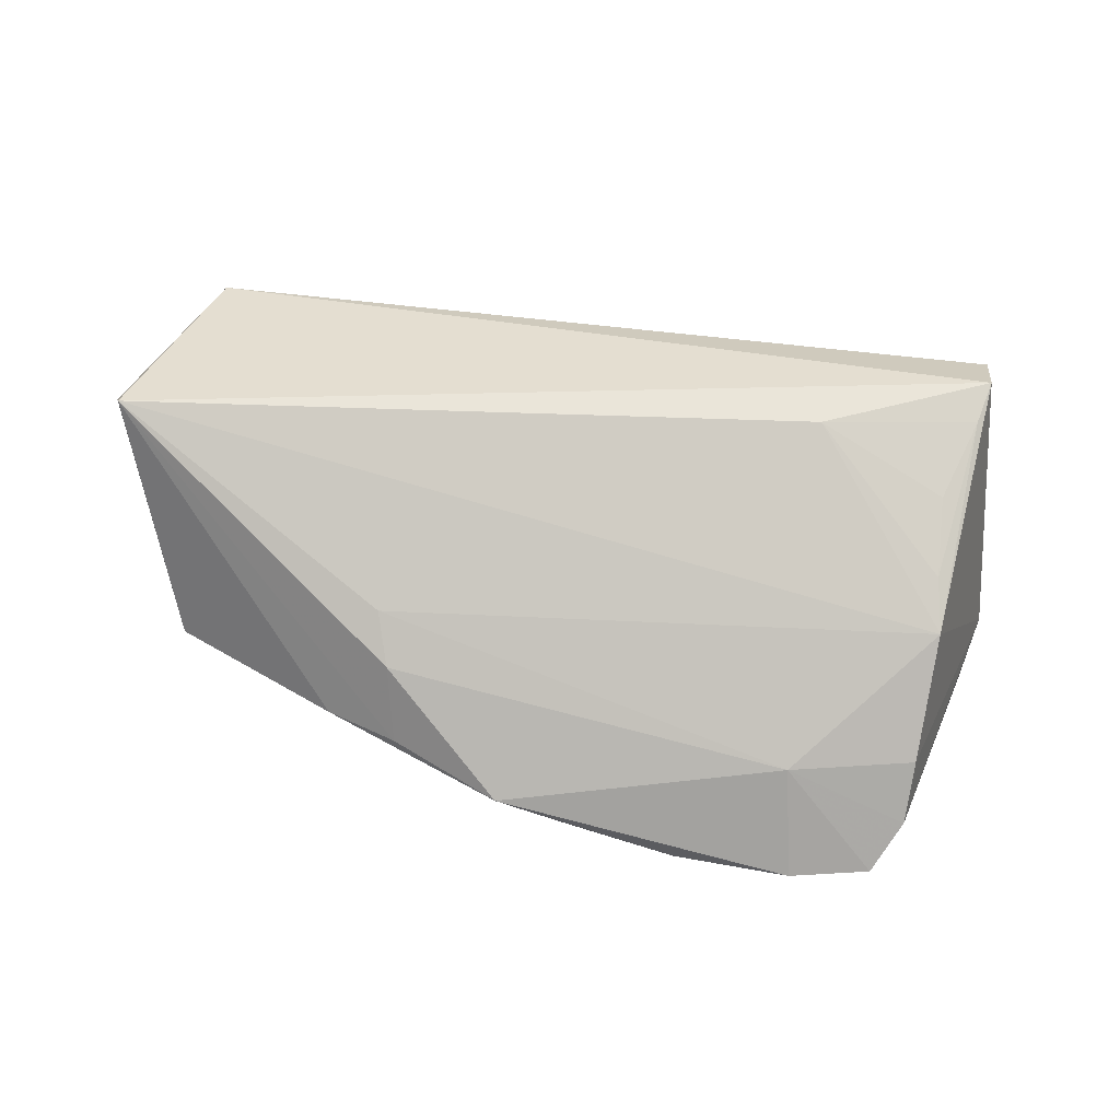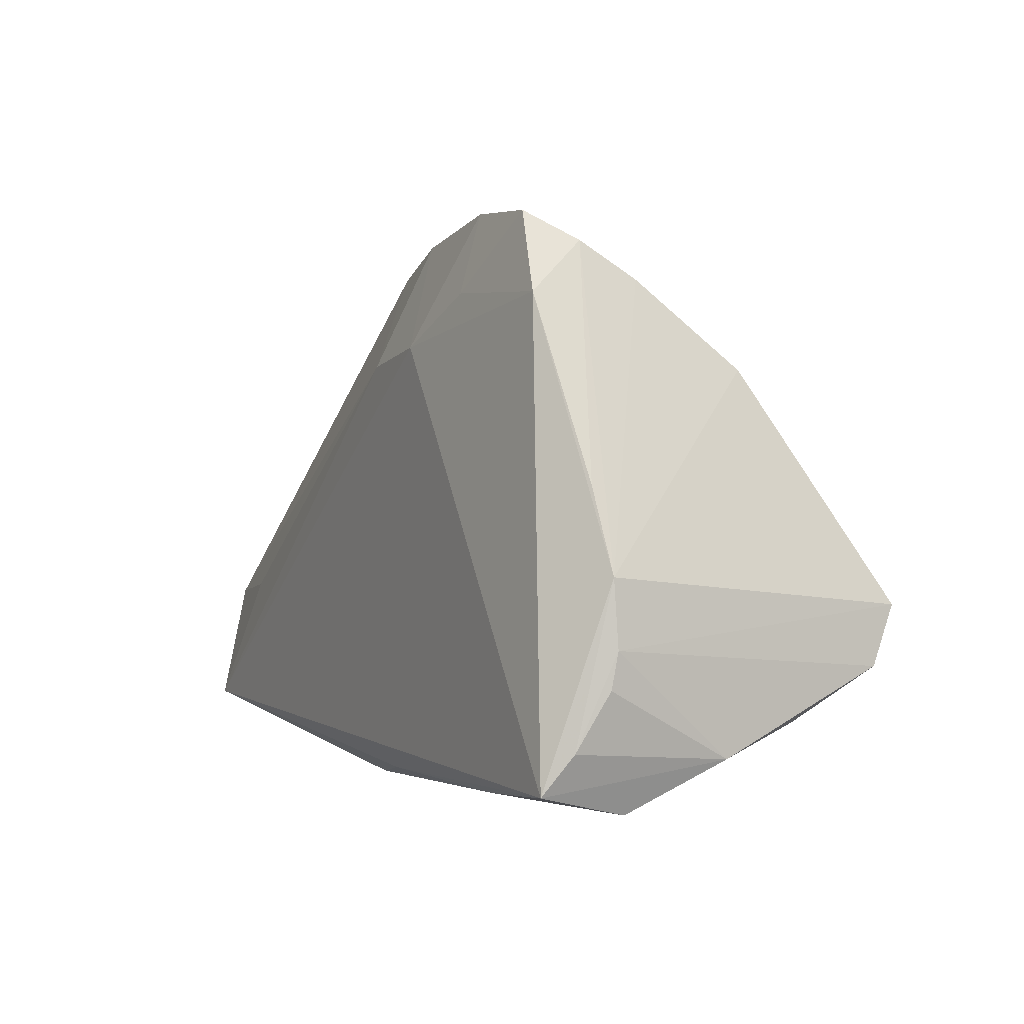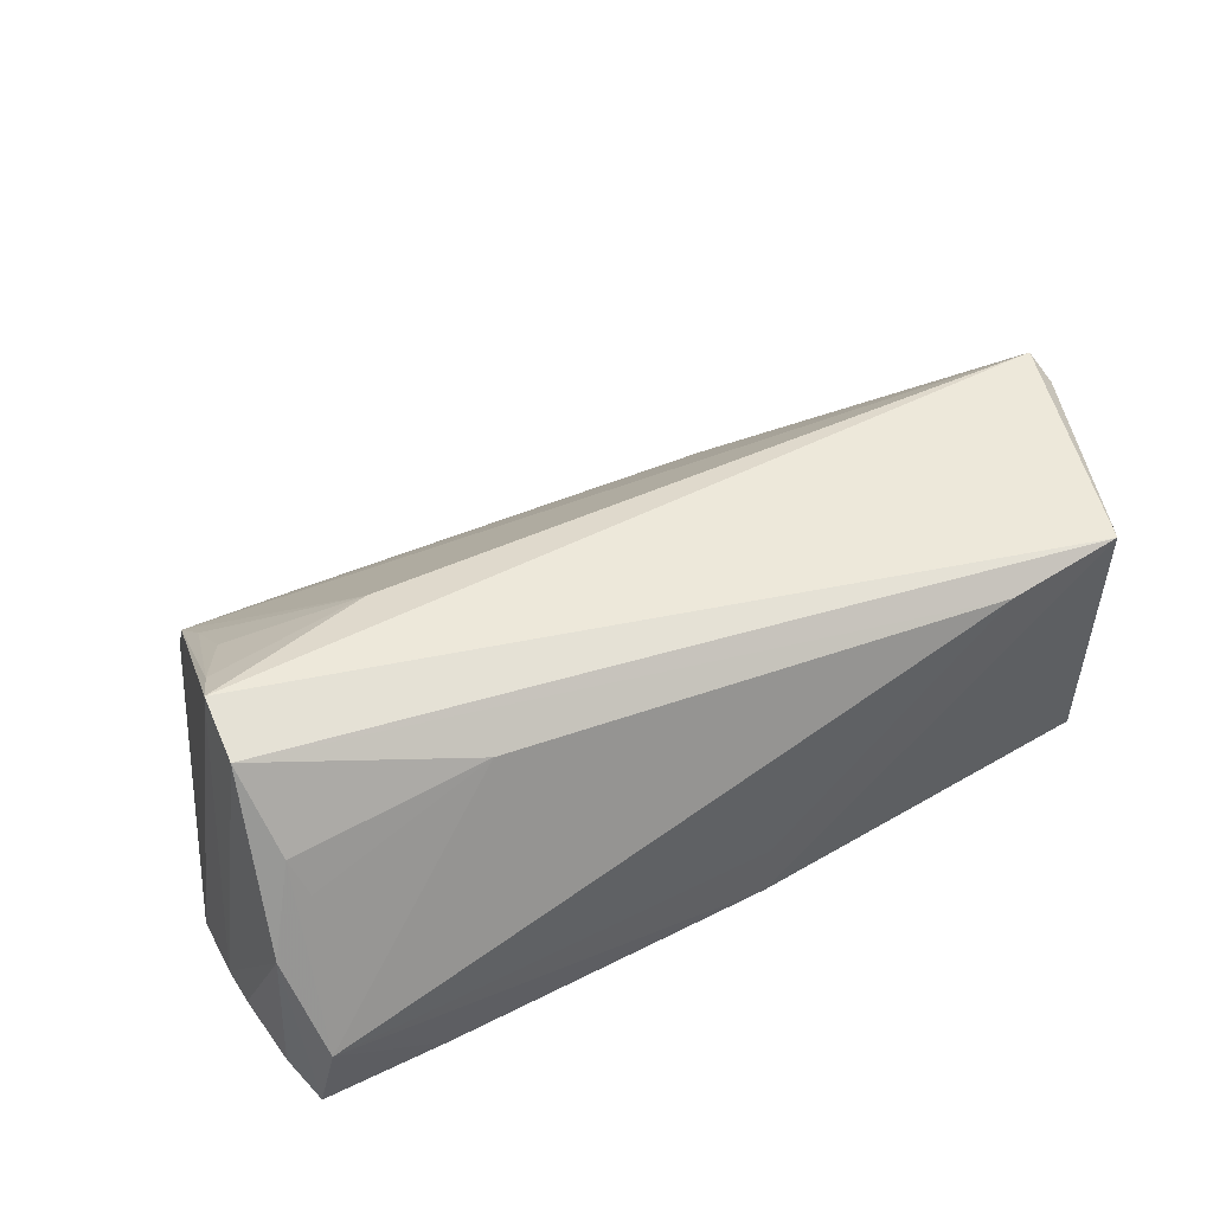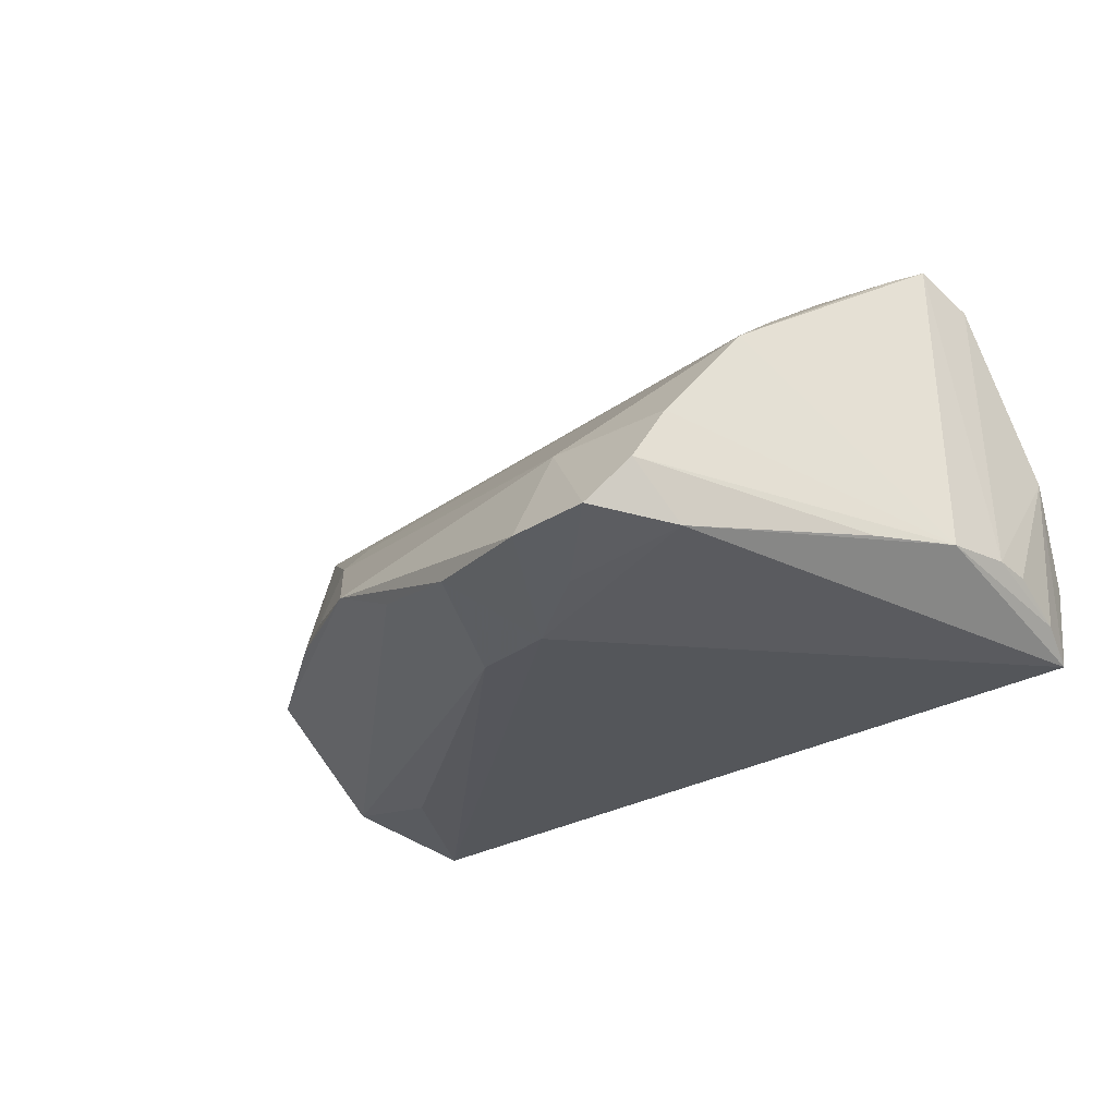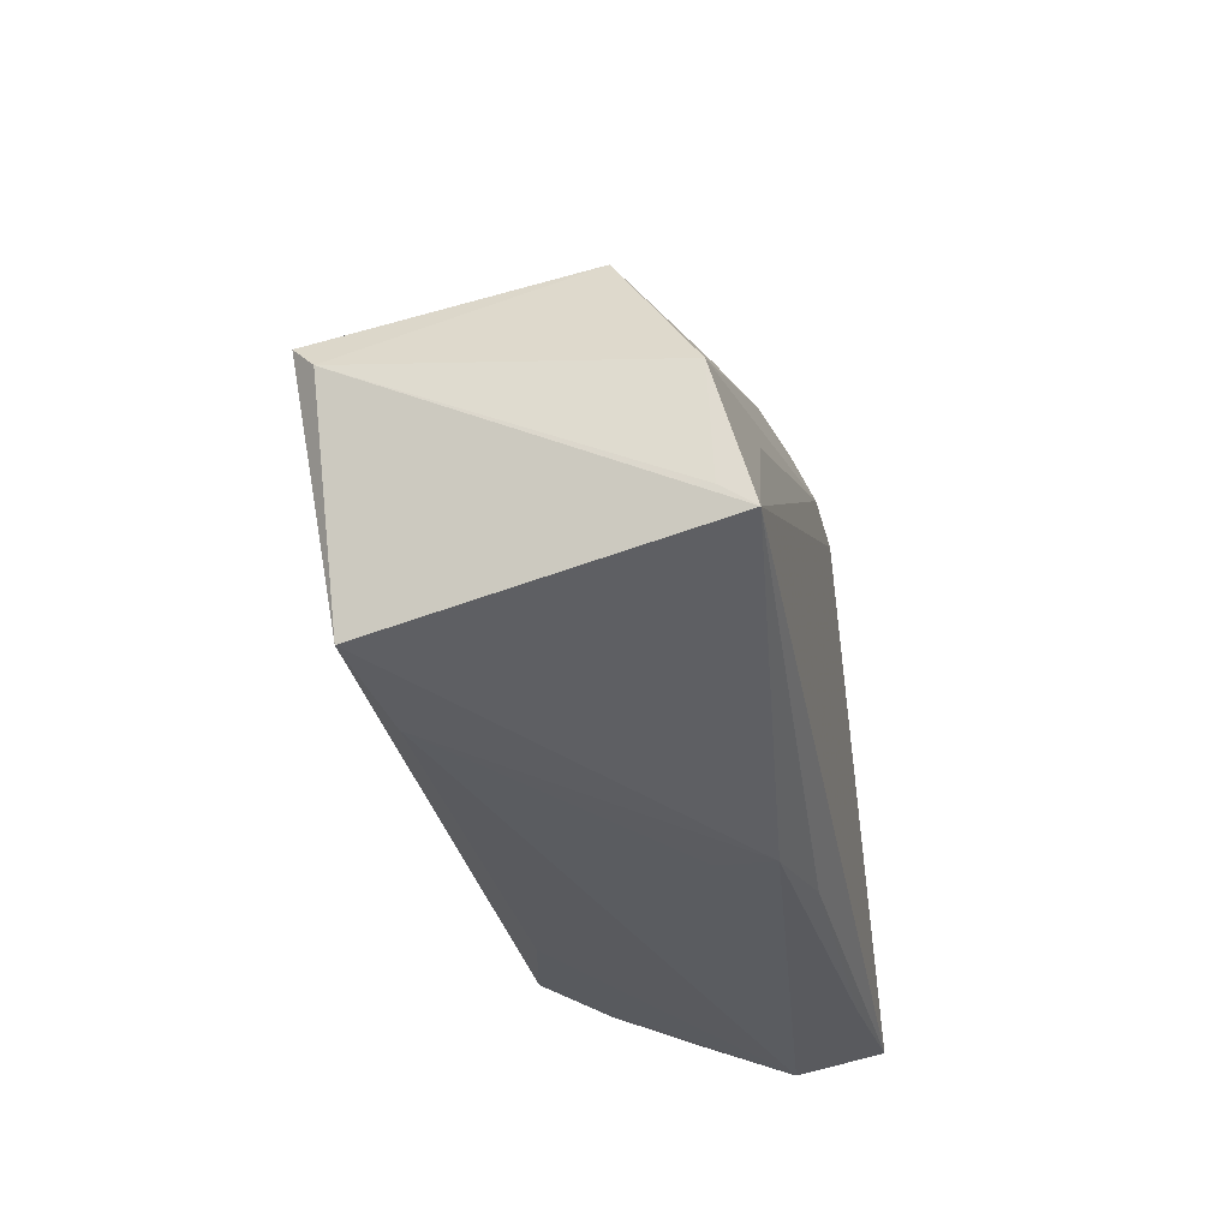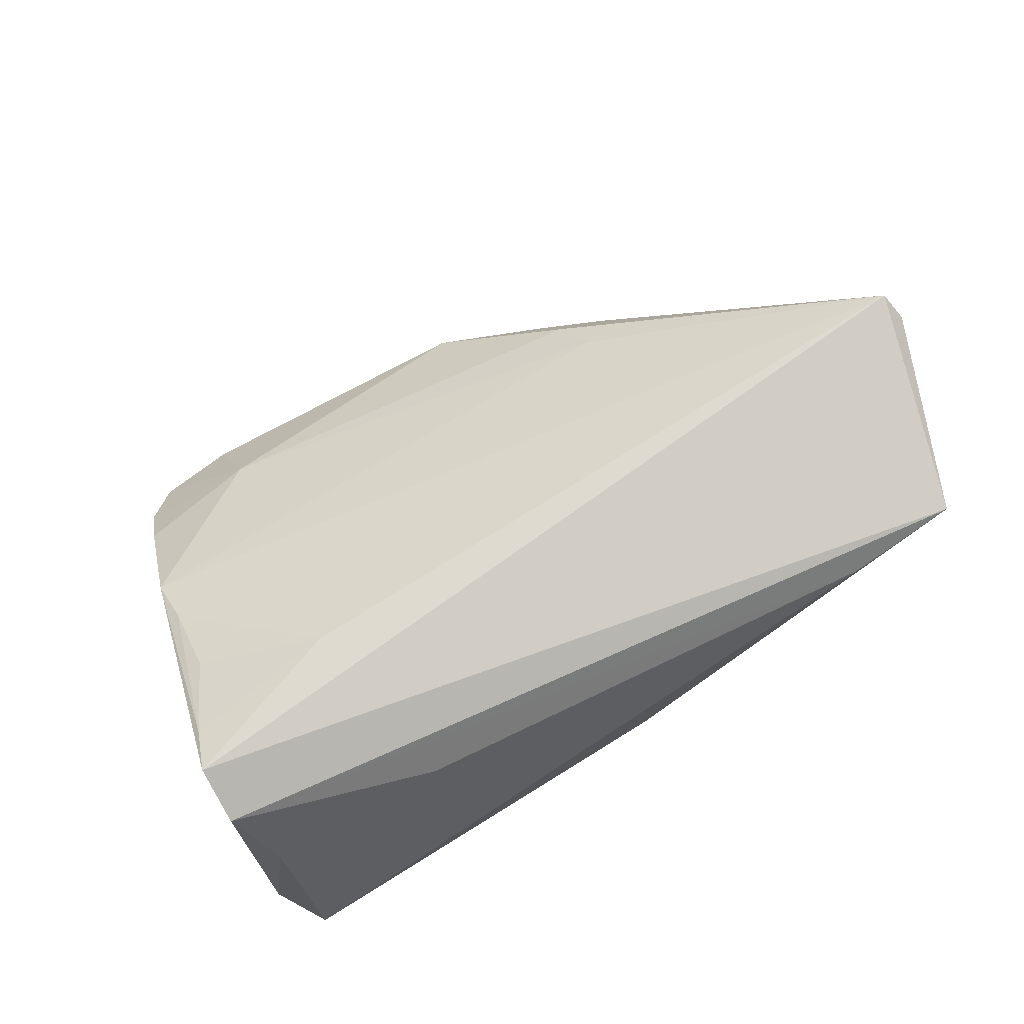
<metadata>
{"format":"obj","ext":"obj","renderer":"f3d","projection":"perspective","resolution":1024,"background":"white","views":[{"elev":45.0,"azim":-176.3,"up":"+Z"},{"elev":-1.3,"azim":-116.3,"up":"+Y"},{"elev":44.9,"azim":-29.2,"up":"+Z"},{"elev":-25.6,"azim":-132.1,"up":"+Z"},{"elev":-34.2,"azim":100.9,"up":"+Y"},{"elev":78.6,"azim":-31.8,"up":"+Z"}]}
</metadata>
<code>
v 0.05965 -0.003593 -0.01599
v 0.0252 0.02285 0.007739
v 0.03107 0.02317 -0.01055
v -0.04334 0.03192 -0.01691
v -0.05177 0.009611 -0.01388
v 0.03711 -0.02637 0.01809
v -0.05068 -0.0271 -0.009225
v -0.0534 -0.02112 0.002546
v 0.06159 -0.0001632 0.02122
v 0.04387 -0.00236 -0.01889
v -0.04498 0.01816 0.01356
v -0.0453 0.009725 0.01941
v -0.0424 0.03833 -0.01036
v 0.0229 0.03192 -0.006874
v -0.000268 0.03861 -0.0138
v -0.05515 -0.0005124 -0.01297
v -0.0161 0.02786 -0.02026
v -0.04961 -0.01765 0.01384
v -0.0552 -0.01287 -0.01333
v -0.005754 -0.02549 -0.01759
v -0.01355 0.04096 -0.01612
v 0.06036 0.003247 0.02399
v -0.02974 0.00307 0.0253
v -0.04961 0.0009136 0.02445
v 0.05186 -0.02582 0.02029
v -0.004266 0.02645 -0.01986
v -0.03623 -0.02565 -0.01843
v -0.03856 0.04201 -0.01582
v -0.0514 -0.003927 0.02704
v -0.05182 -0.0245 -0.02026
v -0.04542 0.02381 0.009269
v -0.02829 0.043 -0.01636
v -0.05374 -0.01974 -0.01705
v 0.02379 0.02784 0.002621
v -0.04804 -0.01979 0.009338
v 0.05306 0.01566 -0.005691
v 0.005117 -0.0271 -0.01464
v -0.04333 0.03405 -0.003454
v 0.009354 0.03858 -0.009726
v -0.02587 -0.01925 0.01851
v 0.005465 -0.02706 -0.007622
v 0.05685 -0.01924 -0.02026
v -0.02731 0.03615 -0.003652
v -0.05185 -0.0112 0.02403
v 0.03192 0.02775 -0.006671
v 0.05747 -0.0166 -0.01633
v -0.02709 0.03346 -0.01845
v -0.05549 -0.008523 -0.01261
f 16 29 31
f 9 36 22
f 1 36 9
f 42 30 17
f 29 22 23
f 23 22 31
f 31 22 2
f 2 43 31
f 4 30 16
f 4 17 30
f 9 42 46
f 46 1 9
f 42 1 46
f 42 17 26
f 48 29 16
f 25 22 29
f 9 22 25
f 25 42 9
f 25 37 42
f 6 37 25
f 6 40 7
f 20 30 42
f 42 37 20
f 31 43 38
f 38 43 13
f 16 31 38
f 38 13 16
f 1 26 15
f 16 13 5
f 5 4 16
f 13 4 5
f 28 4 13
f 28 43 32
f 13 43 28
f 10 1 42
f 42 26 10
f 10 26 1
f 27 7 30
f 37 7 27
f 30 20 27
f 27 20 37
f 41 37 6
f 6 7 41
f 41 7 37
f 30 7 8
f 8 48 19
f 8 7 18
f 35 40 18
f 18 7 35
f 35 7 40
f 36 1 3
f 36 3 39
f 1 15 39
f 39 3 1
f 32 43 39
f 21 15 26
f 21 17 32
f 21 26 17
f 32 39 21
f 21 39 15
f 24 31 29
f 29 23 24
f 23 12 24
f 11 23 31
f 11 12 23
f 31 24 11
f 11 24 12
f 17 4 47
f 4 28 47
f 32 17 47
f 47 28 32
f 30 8 33
f 33 8 19
f 16 30 33
f 33 48 16
f 19 48 33
f 29 48 44
f 48 8 44
f 44 8 18
f 18 40 44
f 44 25 29
f 6 25 44
f 44 40 6
f 36 39 45
f 45 39 14
f 45 22 36
f 45 14 22
f 43 2 34
f 34 39 43
f 34 2 22
f 22 14 34
f 14 39 34

</code>
